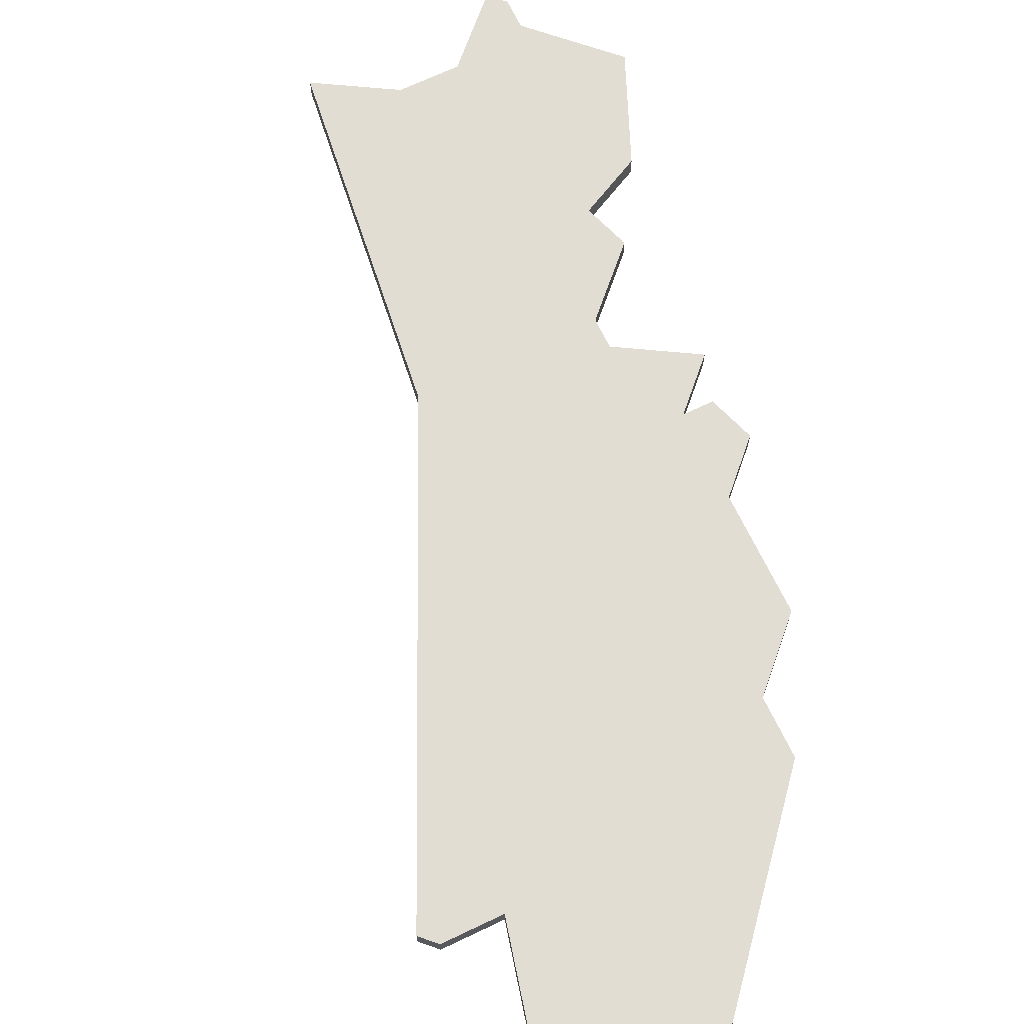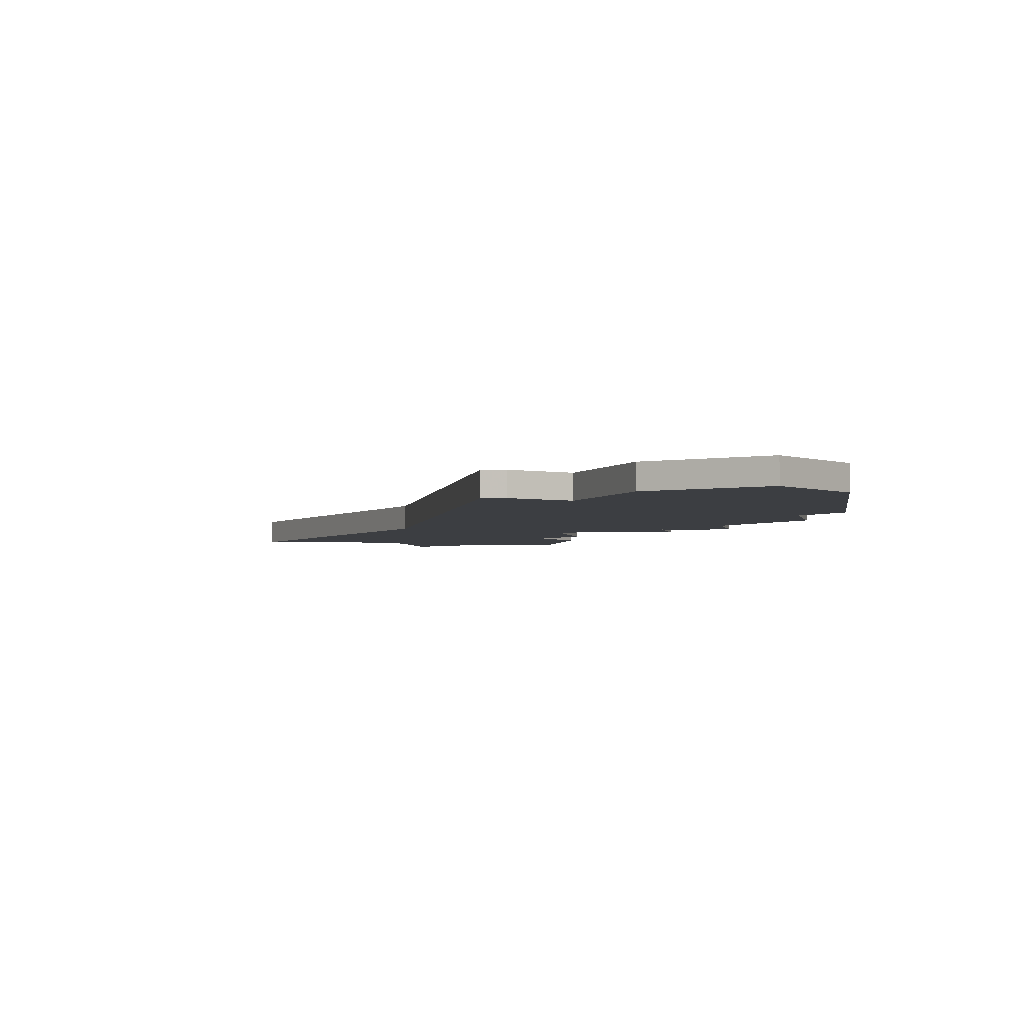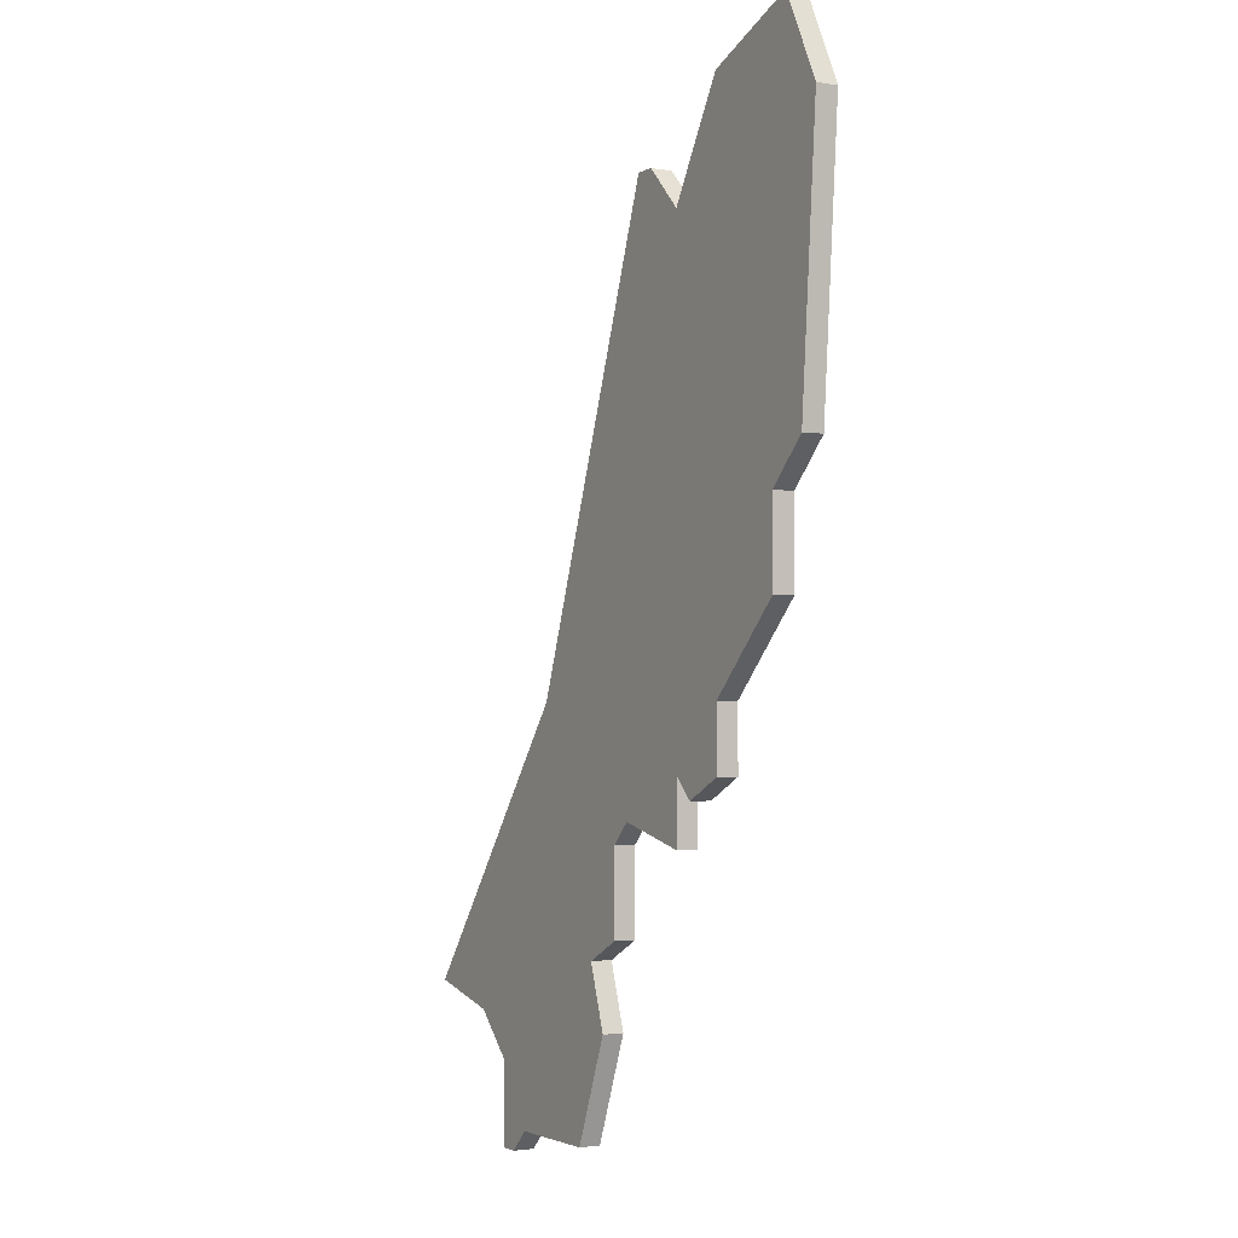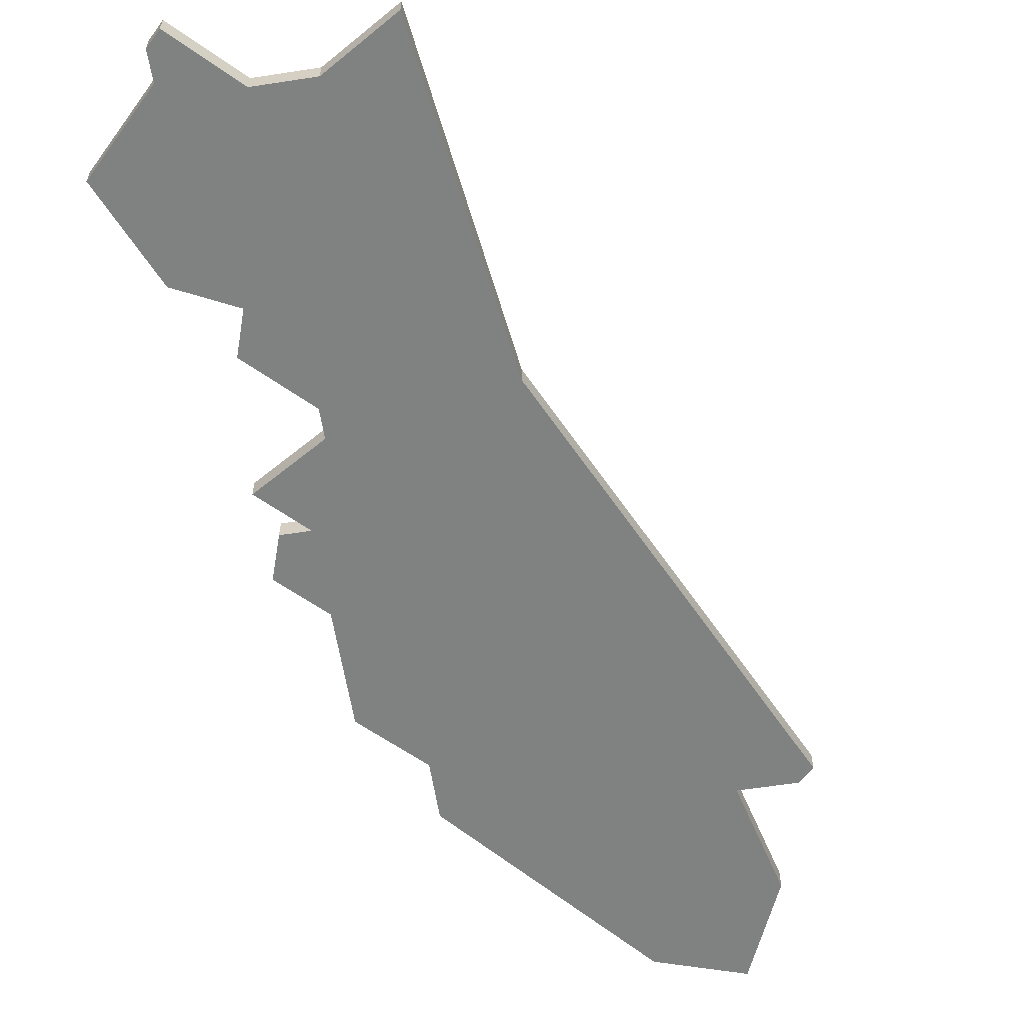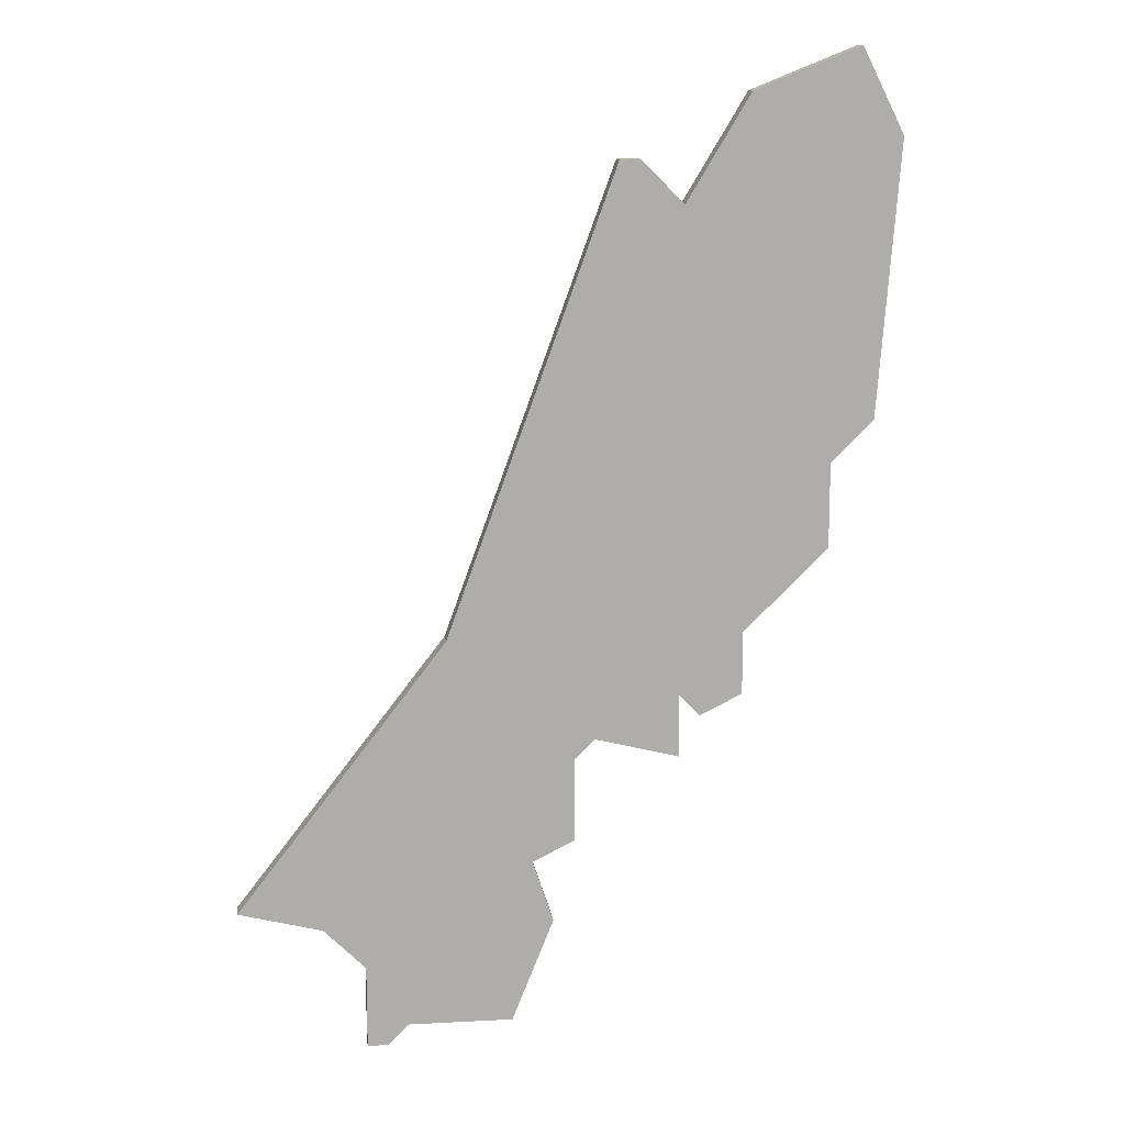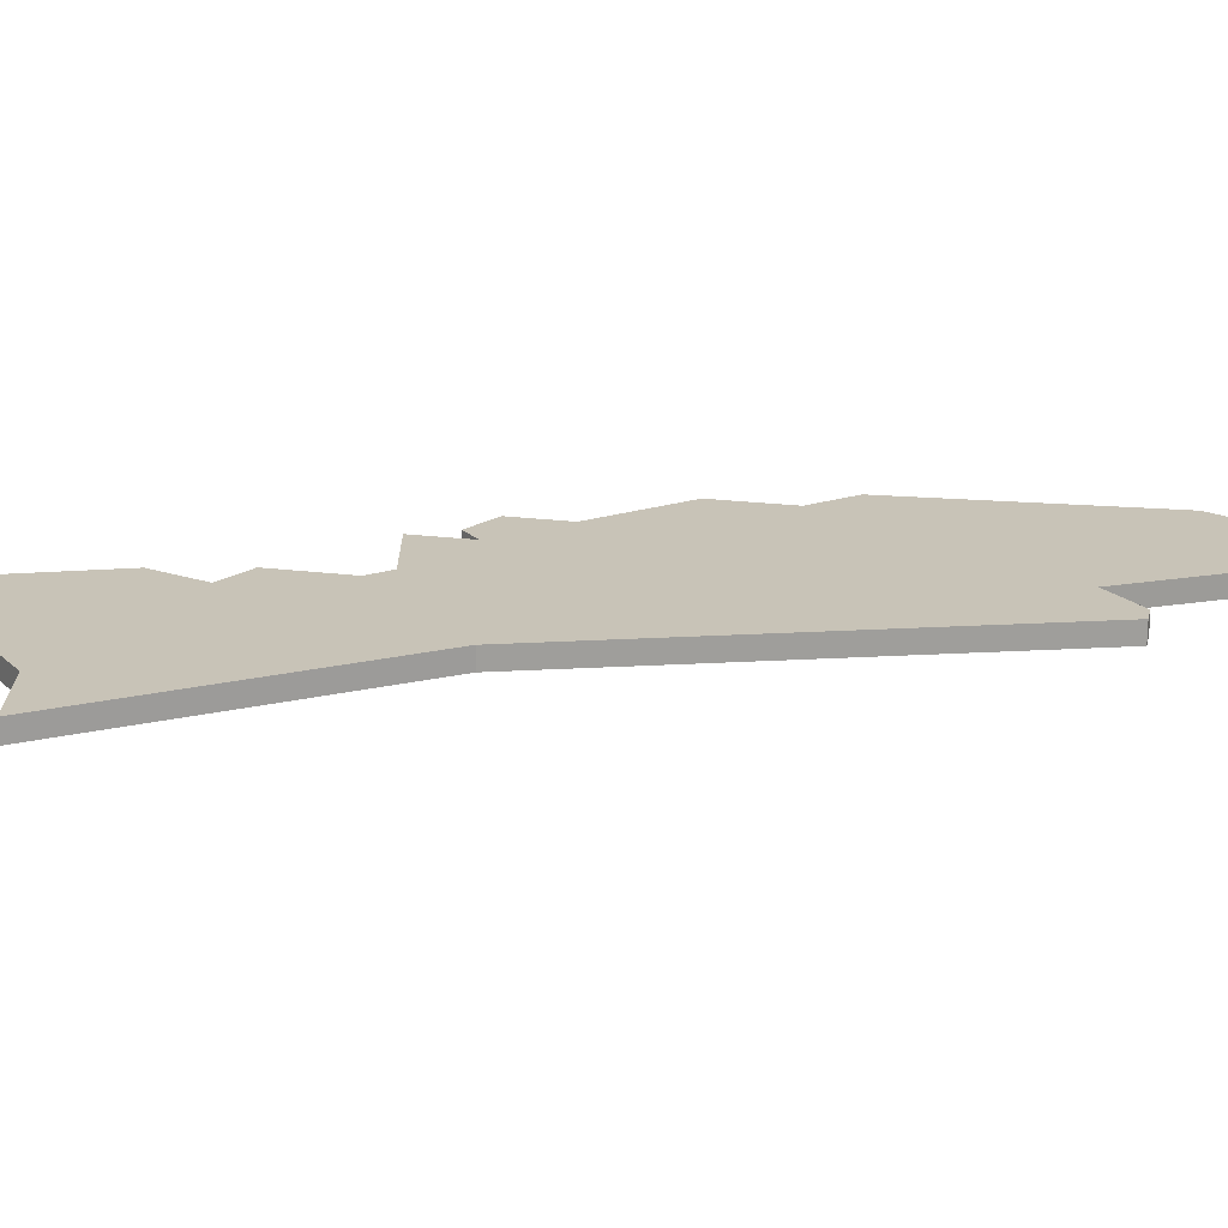
<metadata>
{"format":"obj","ext":"obj","renderer":"f3d","projection":"perspective","resolution":1024,"background":"white","views":[{"elev":68.3,"azim":-160.6,"up":"+Z"},{"elev":-3.0,"azim":-168.8,"up":"+Z"},{"elev":-2.2,"azim":-120.1,"up":"+Y"},{"elev":-60.3,"azim":54.0,"up":"+Z"},{"elev":13.1,"azim":173.1,"up":"+Y"},{"elev":19.6,"azim":103.6,"up":"+Z"}]}
</metadata>
<code>
v 906 -498 0
v 904 -502 0
v 905 -515 0
v 907 -517 0
v 907 -521 0
v 911 -525 0
v 911 -528 0
v 913 -529 0
v 914 -528 0
v 914 -531 0
v 918 -530 0
v 919 -531 0
v 919 -535 0
v 921 -536 0
v 920 -539 0
v 922 -544 0
v 927 -544 0
v 928 -545 0
v 929 -545 0
v 929 -541 0
v 931 -539 0
v 935 -538 0
v 925 -525 0
v 917 -503 0
v 916 -503 0
v 914 -505 0
v 911 -500 0
v 906 -498 1
v 904 -502 1
v 905 -515 1
v 907 -517 1
v 907 -521 1
v 911 -525 1
v 911 -528 1
v 913 -529 1
v 914 -528 1
v 914 -531 1
v 918 -530 1
v 919 -531 1
v 919 -535 1
v 921 -536 1
v 920 -539 1
v 922 -544 1
v 927 -544 1
v 928 -545 1
v 929 -545 1
v 929 -541 1
v 931 -539 1
v 935 -538 1
v 925 -525 1
v 917 -503 1
v 916 -503 1
v 914 -505 1
v 911 -500 1
f 2 1 27
f 4 3 2
f 6 5 4
f 8 7 6
f 11 10 9
f 14 13 12
f 16 15 14
f 19 18 17
f 23 22 21
f 25 24 23
f 2 27 26
f 6 4 2
f 9 8 6
f 17 16 14
f 20 19 17
f 23 21 20
f 26 25 23
f 6 2 26
f 11 9 6
f 17 14 12
f 23 20 17
f 6 26 23
f 23 17 12
f 11 6 23
f 23 12 11
f 54 28 29
f 29 30 31
f 31 32 33
f 33 34 35
f 36 37 38
f 39 40 41
f 41 42 43
f 44 45 46
f 48 49 50
f 50 51 52
f 53 54 29
f 29 31 33
f 33 35 36
f 41 43 44
f 44 46 47
f 47 48 50
f 50 52 53
f 53 29 33
f 33 36 38
f 39 41 44
f 44 47 50
f 50 53 33
f 39 44 50
f 50 33 38
f 38 39 50
f 29 28 2
f 2 28 1
f 30 29 3
f 3 29 2
f 31 30 4
f 4 30 3
f 32 31 5
f 5 31 4
f 33 32 6
f 6 32 5
f 34 33 7
f 7 33 6
f 35 34 8
f 8 34 7
f 36 35 9
f 9 35 8
f 37 36 10
f 10 36 9
f 38 37 11
f 11 37 10
f 39 38 12
f 12 38 11
f 40 39 13
f 13 39 12
f 41 40 14
f 14 40 13
f 42 41 15
f 15 41 14
f 43 42 16
f 16 42 15
f 44 43 17
f 17 43 16
f 45 44 18
f 18 44 17
f 46 45 19
f 19 45 18
f 47 46 20
f 20 46 19
f 48 47 21
f 21 47 20
f 49 48 22
f 22 48 21
f 50 49 23
f 23 49 22
f 51 50 24
f 24 50 23
f 52 51 25
f 25 51 24
f 53 52 26
f 26 52 25
f 28 54 1
f 1 54 27
f 54 53 27
f 27 53 26

</code>
